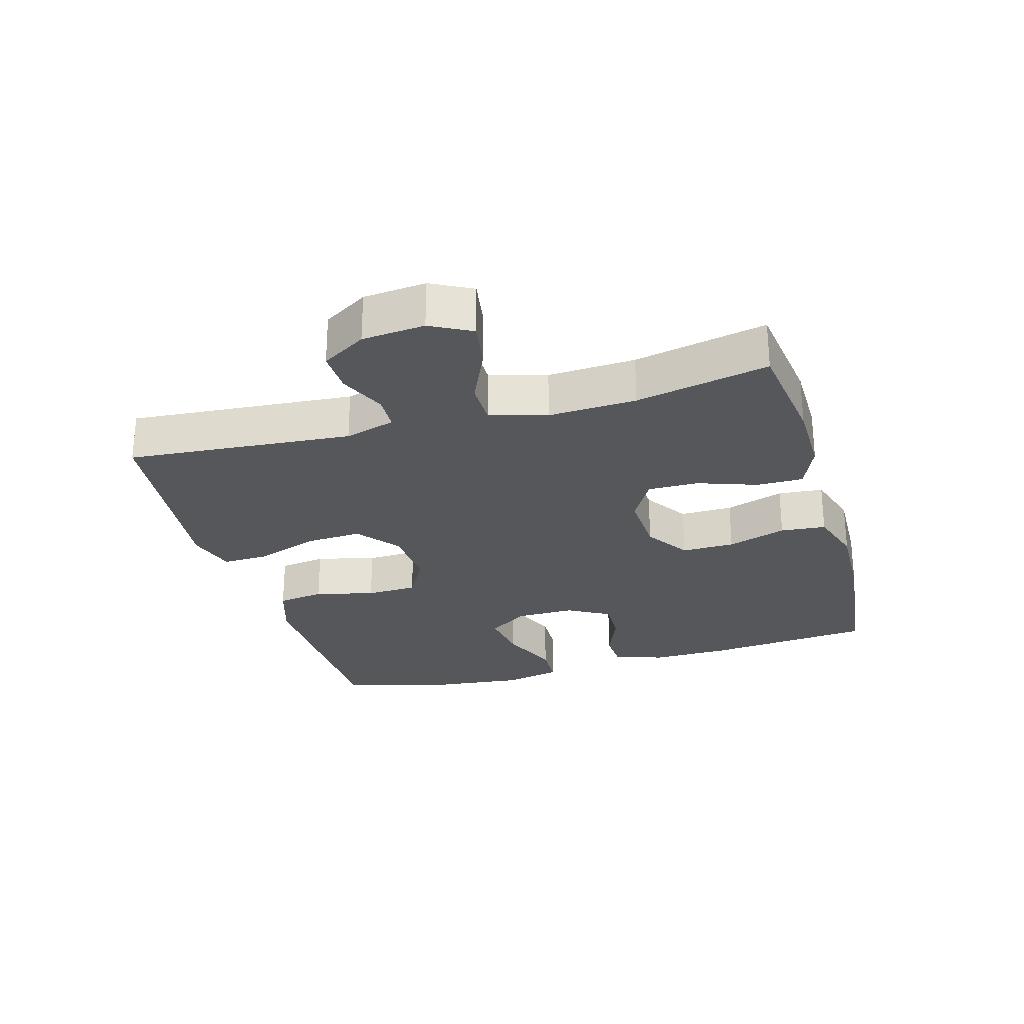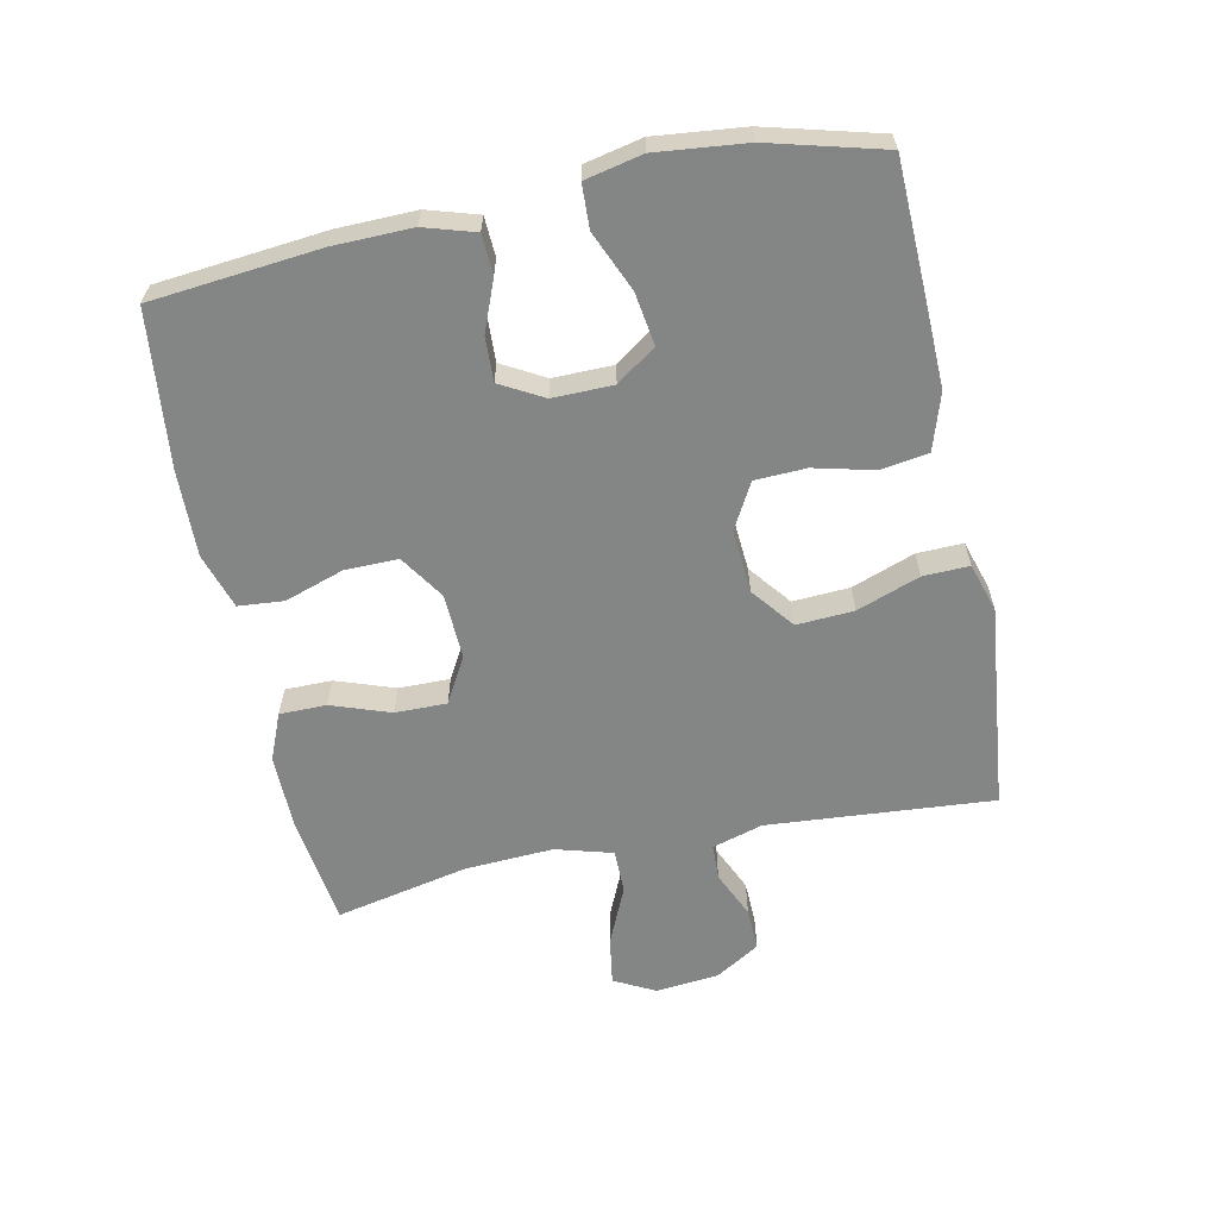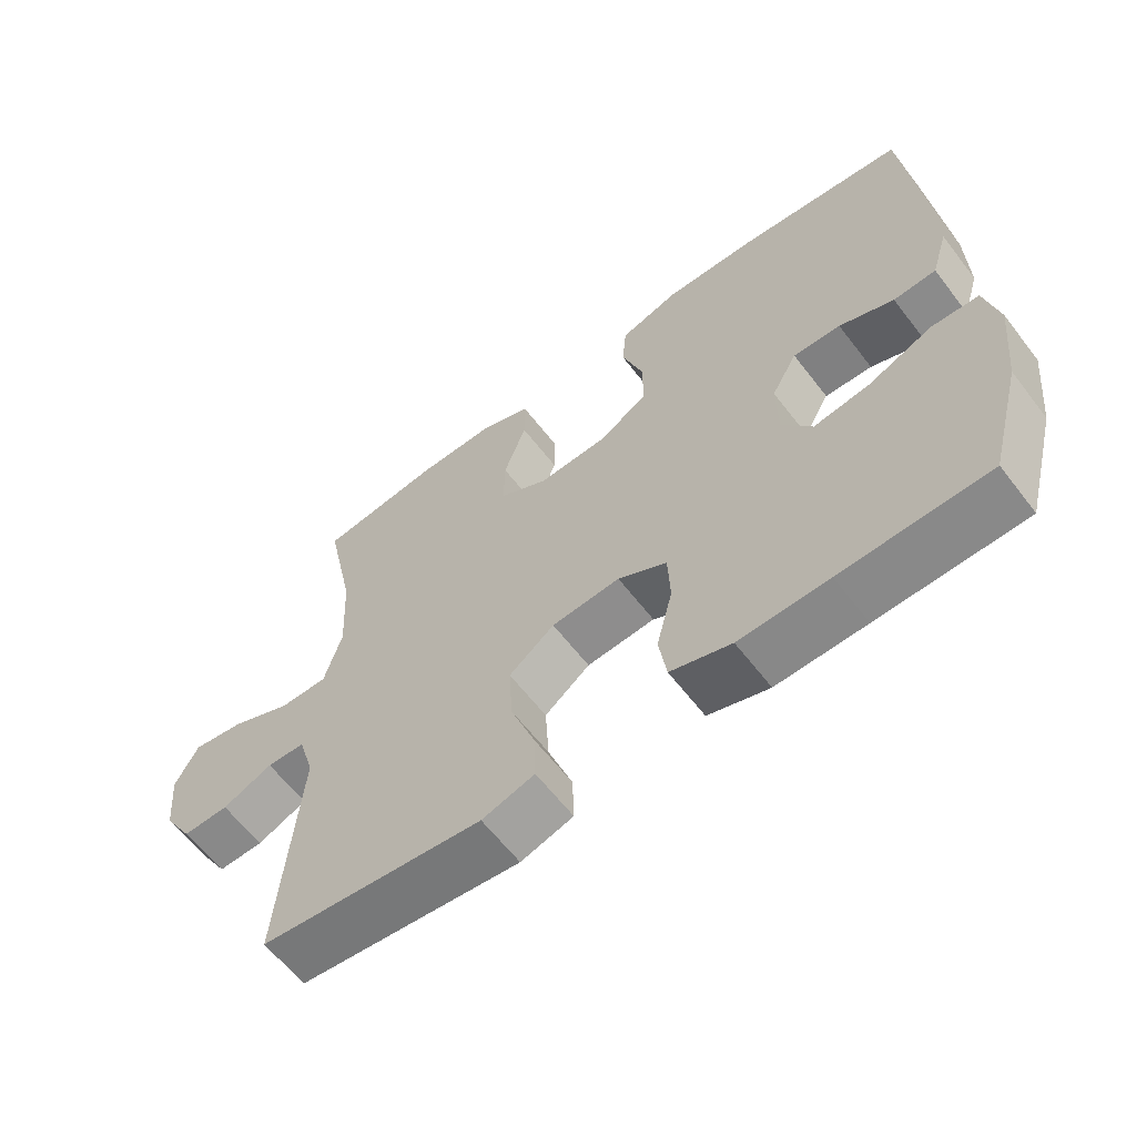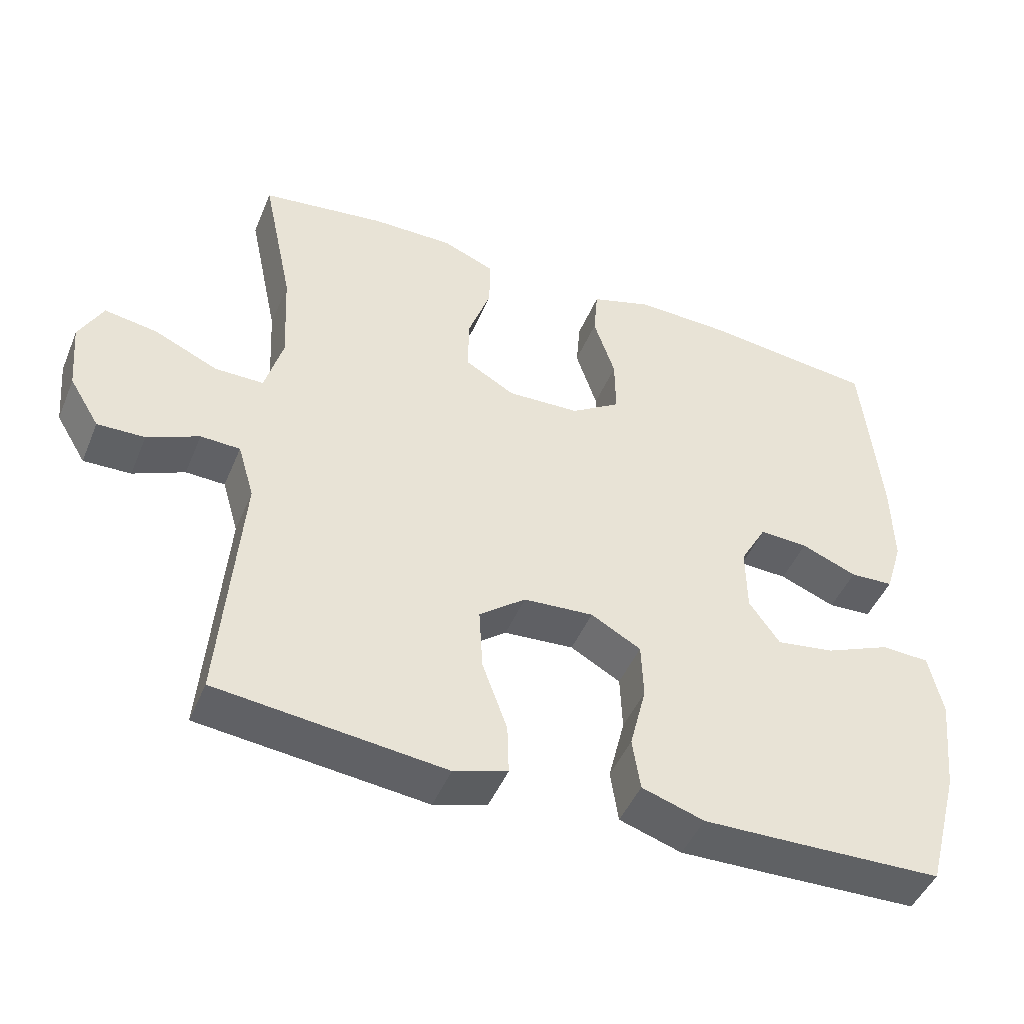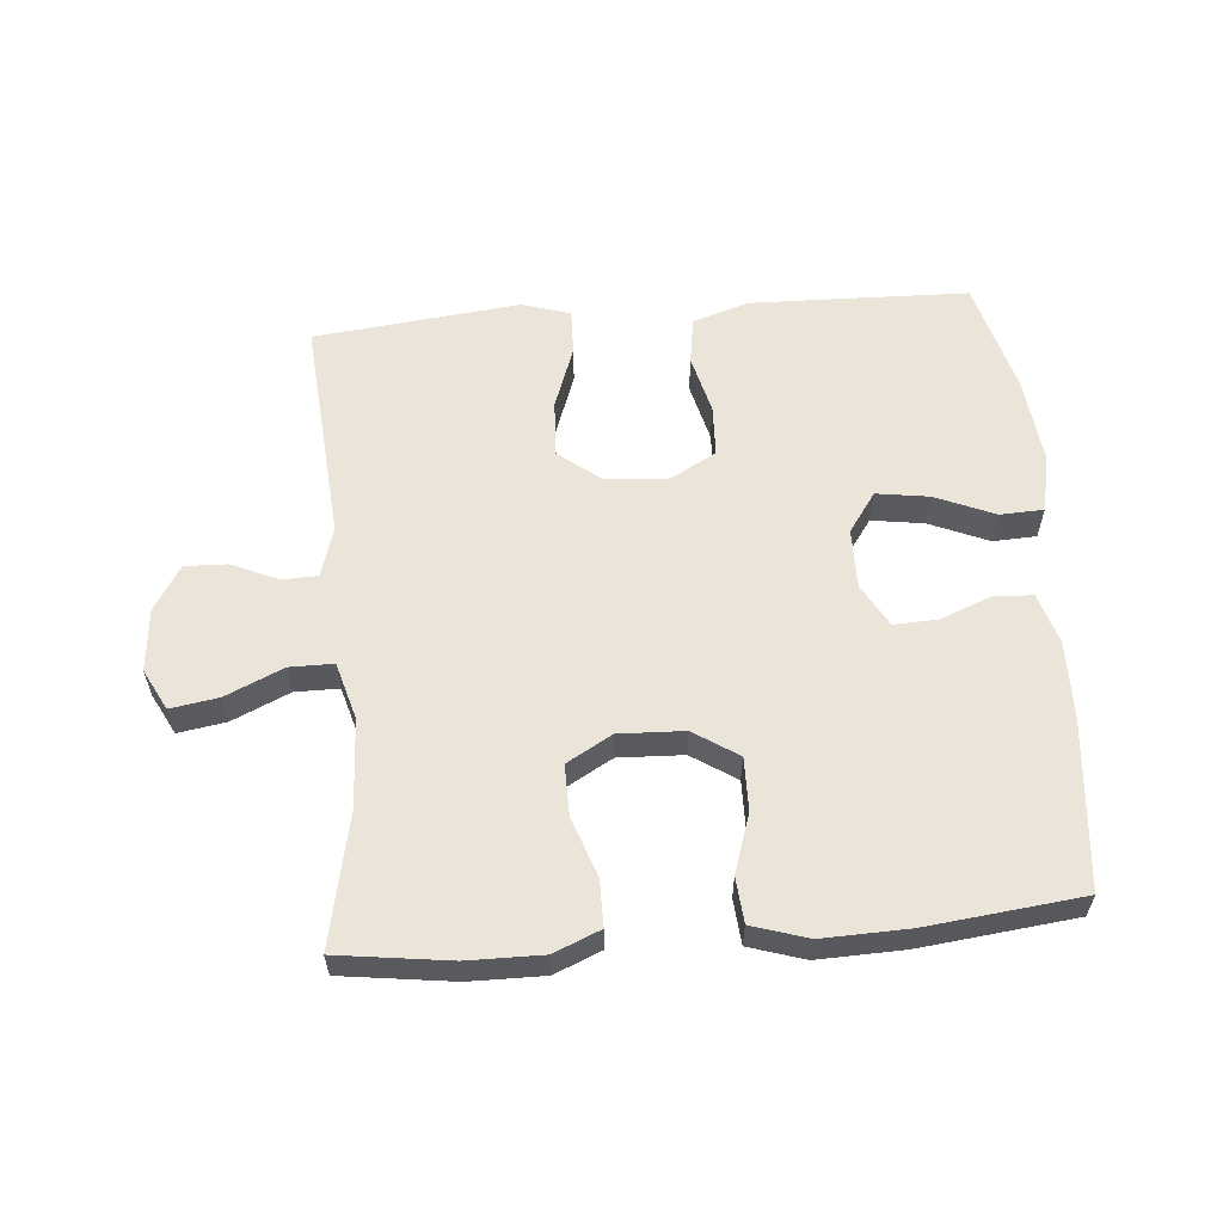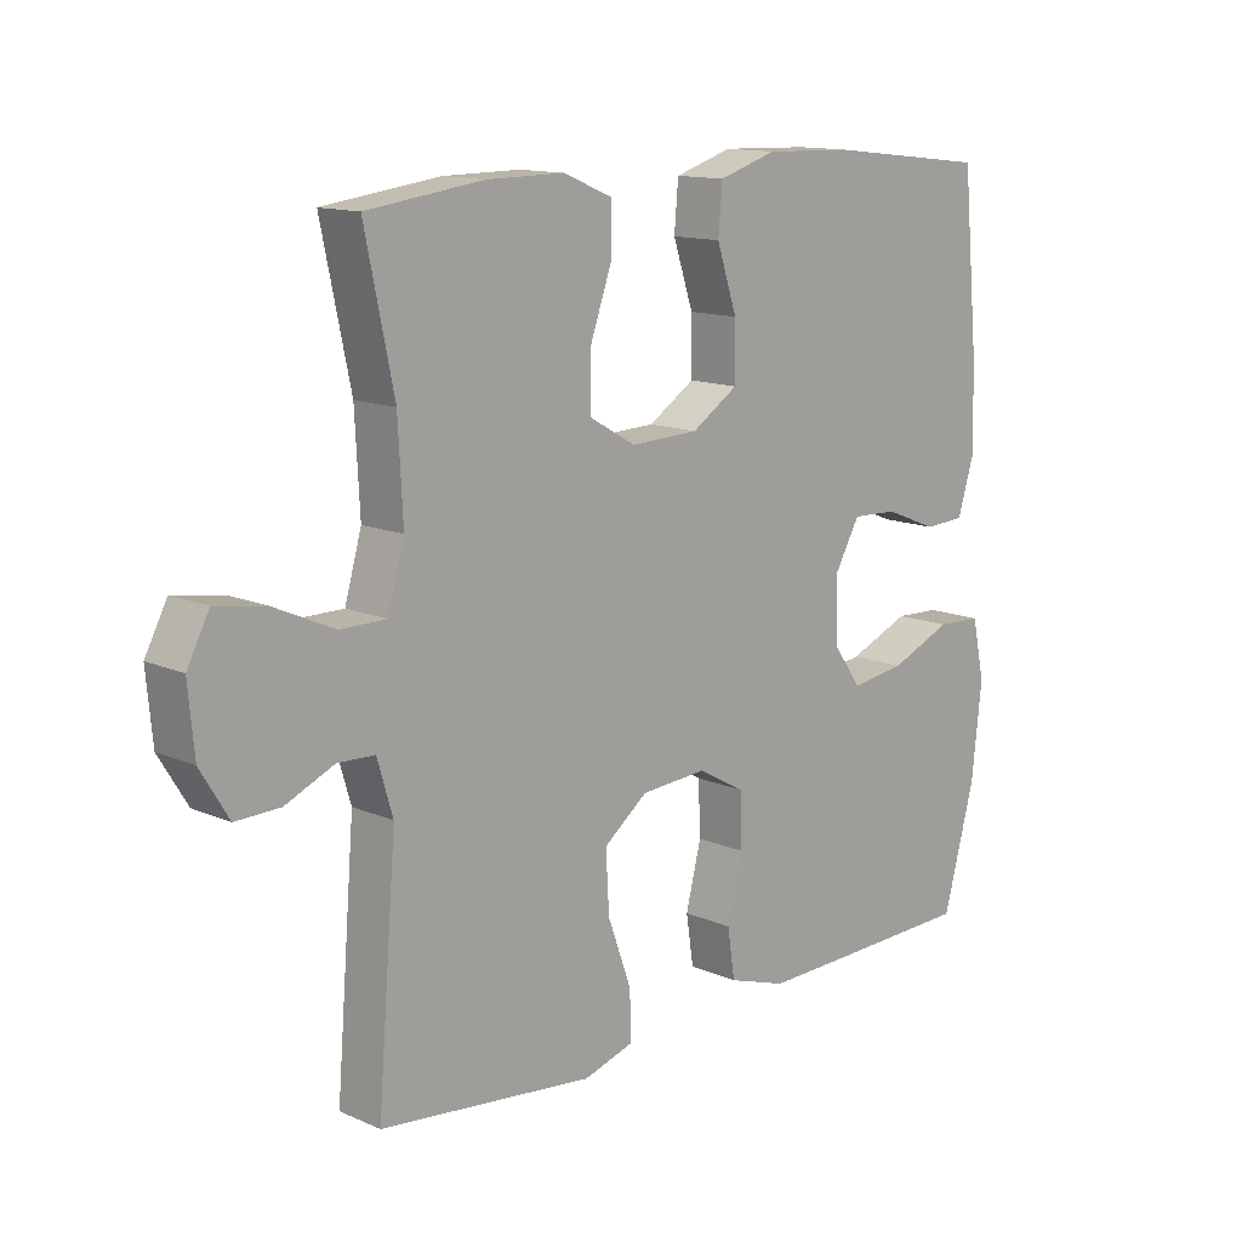
<metadata>
{"format":"obj","ext":"obj","renderer":"f3d","projection":"perspective","resolution":1024,"background":"white","views":[{"elev":-26.7,"azim":-74.0,"up":"+Y"},{"elev":-61.6,"azim":101.9,"up":"+Y"},{"elev":-61.9,"azim":37.5,"up":"+Z"},{"elev":-46.5,"azim":-22.0,"up":"+Z"},{"elev":58.8,"azim":-4.8,"up":"+Y"},{"elev":13.3,"azim":-45.4,"up":"+Z"}]}
</metadata>
<code>
v -0.5 0.07 0.5
v -0.327 0.07 0.523
v -0.212 0.07 0.524
v -0.14 0.07 0.494
v -0.14 0.07 0.422
v -0.172 0.07 0.331
v -0.173 0.07 0.252
v -0.103 0.07 0.212
v -0.002 0.07 0.216
v 0.067 0.07 0.261
v 0.066 0.07 0.343
v 0.036 0.07 0.434
v 0.042 0.07 0.504
v 0.128 0.07 0.531
v 0.26 0.07 0.527
v 0.5 0.07 0.5
v 0.525 0.07 0.241
v 0.527 0.07 0.12
v 0.503 0.07 0.042
v 0.442 0.07 0.039
v 0.364 0.07 0.07
v 0.296 0.07 0.073
v 0.259 0.07 0.007
v 0.26 0.07 -0.086
v 0.303 0.07 -0.147
v 0.384 0.07 -0.135
v 0.476 0.07 -0.096
v 0.543 0.07 -0.099
v 0.562 0.07 -0.187
v 0.547 0.07 -0.325
v 0.5 0.07 -0.5
v 0.29 0.07 -0.506
v 0.162 0.07 -0.509
v 0.075 0.07 -0.481
v 0.064 0.07 -0.408
v 0.087 0.07 -0.316
v 0.084 0.07 -0.237
v 0.014 0.07 -0.198
v -0.084 0.07 -0.205
v -0.149 0.07 -0.256
v -0.144 0.07 -0.344
v -0.109 0.07 -0.441
v -0.107 0.07 -0.512
v -0.182 0.07 -0.535
v -0.299 0.07 -0.522
v -0.5 0.07 -0.5
v -0.472 0.07 -0.152
v -0.495 0.07 -0.074
v -0.55 0.07 -0.072
v -0.622 0.07 -0.104
v -0.688 0.07 -0.106
v -0.73 0.07 -0.037
v -0.739 0.07 0.06
v -0.706 0.07 0.123
v -0.632 0.07 0.111
v -0.543 0.07 0.071
v -0.475 0.07 0.071
v -0.45 0.07 0.159
v -0.457 0.07 0.295
v -0.5 0 0.5
v -0.327 0 0.523
v -0.212 0 0.524
v -0.14 0 0.494
v -0.14 0 0.422
v -0.172 0 0.331
v -0.173 0 0.252
v -0.103 0 0.212
v -0.002 0 0.216
v 0.067 0 0.261
v 0.066 0 0.343
v 0.036 0 0.434
v 0.042 0 0.504
v 0.128 0 0.531
v 0.26 0 0.527
v 0.5 0 0.5
v 0.525 0 0.241
v 0.527 0 0.12
v 0.503 0 0.042
v 0.442 0 0.039
v 0.364 0 0.07
v 0.296 0 0.073
v 0.259 0 0.007
v 0.26 0 -0.086
v 0.303 0 -0.147
v 0.384 0 -0.135
v 0.476 0 -0.096
v 0.543 0 -0.099
v 0.562 0 -0.187
v 0.547 0 -0.325
v 0.5 0 -0.5
v 0.29 0 -0.506
v 0.162 0 -0.509
v 0.075 0 -0.481
v 0.064 0 -0.408
v 0.087 0 -0.316
v 0.084 0 -0.237
v 0.014 0 -0.198
v -0.084 0 -0.205
v -0.149 0 -0.256
v -0.144 0 -0.344
v -0.109 0 -0.441
v -0.107 0 -0.512
v -0.182 0 -0.535
v -0.299 0 -0.522
v -0.5 0 -0.5
v -0.472 0 -0.152
v -0.495 0 -0.074
v -0.55 0 -0.072
v -0.622 0 -0.104
v -0.688 0 -0.106
v -0.73 0 -0.037
v -0.739 0 0.06
v -0.706 0 0.123
v -0.632 0 0.111
v -0.543 0 0.071
v -0.475 0 0.071
v -0.45 0 0.159
v -0.457 0 0.295
f 53 54 55 56
f 53 56 57
f 52 53 57
f 49 50 51 52
f 48 49 52 57
f 47 48 57 58
f 45 46 47
f 44 45 47 58
f 41 42 43 44
f 40 41 44 58
f 33 34 35 36
f 33 36 37
f 32 33 37
f 31 32 37
f 30 31 37
f 29 30 37 38
f 26 27 28 29
f 25 26 29 38
f 18 19 20 21
f 18 21 22
f 17 18 22
f 16 17 22
f 15 16 22 23
f 11 12 13 14
f 10 11 14 15
f 3 4 5 6
f 3 6 7
f 59 1 2 3
f 59 3 7
f 39 40 58 59
f 39 59 7 8
f 24 25 38 39
f 23 24 39 8
f 10 15 23
f 9 10 23
f 8 9 23
f 115 114 113 112
f 116 115 112
f 116 112 111
f 111 110 109 108
f 116 111 108 107
f 117 116 107 106
f 106 105 104
f 117 106 104 103
f 103 102 101 100
f 117 103 100 99
f 95 94 93 92
f 96 95 92
f 96 92 91
f 96 91 90
f 96 90 89
f 97 96 89 88
f 88 87 86 85
f 97 88 85 84
f 80 79 78 77
f 81 80 77
f 81 77 76
f 81 76 75
f 82 81 75 74
f 73 72 71 70
f 74 73 70 69
f 65 64 63 62
f 66 65 62
f 62 61 60 118
f 66 62 118
f 118 117 99 98
f 67 66 118 98
f 98 97 84 83
f 67 98 83 82
f 82 74 69
f 82 69 68
f 82 68 67
f 1 60 61 2
f 2 61 62 3
f 3 62 63 4
f 4 63 64 5
f 5 64 65 6
f 6 65 66 7
f 7 66 67 8
f 8 67 68 9
f 9 68 69 10
f 10 69 70 11
f 11 70 71 12
f 12 71 72 13
f 13 72 73 14
f 14 73 74 15
f 15 74 75 16
f 16 75 76 17
f 17 76 77 18
f 18 77 78 19
f 19 78 79 20
f 20 79 80 21
f 21 80 81 22
f 22 81 82 23
f 23 82 83 24
f 24 83 84 25
f 25 84 85 26
f 26 85 86 27
f 27 86 87 28
f 28 87 88 29
f 29 88 89 30
f 30 89 90 31
f 31 90 91 32
f 32 91 92 33
f 33 92 93 34
f 34 93 94 35
f 35 94 95 36
f 36 95 96 37
f 37 96 97 38
f 38 97 98 39
f 39 98 99 40
f 40 99 100 41
f 41 100 101 42
f 42 101 102 43
f 43 102 103 44
f 44 103 104 45
f 45 104 105 46
f 46 105 106 47
f 47 106 107 48
f 48 107 108 49
f 49 108 109 50
f 50 109 110 51
f 51 110 111 52
f 52 111 112 53
f 53 112 113 54
f 54 113 114 55
f 55 114 115 56
f 56 115 116 57
f 57 116 117 58
f 58 117 118 59
f 59 118 60 1

</code>
